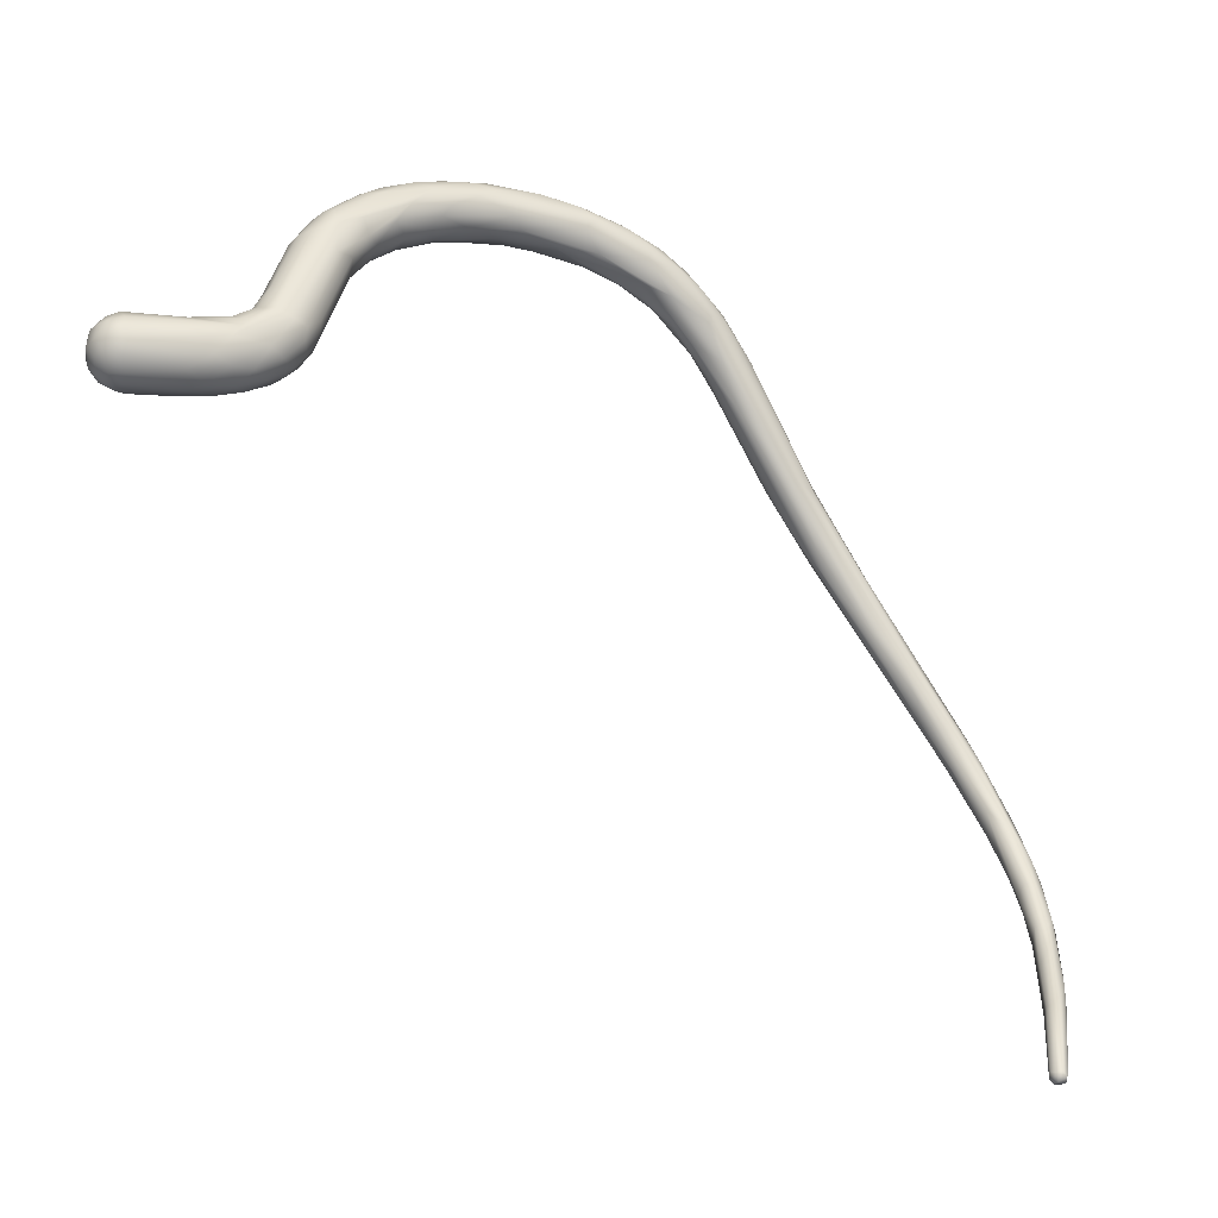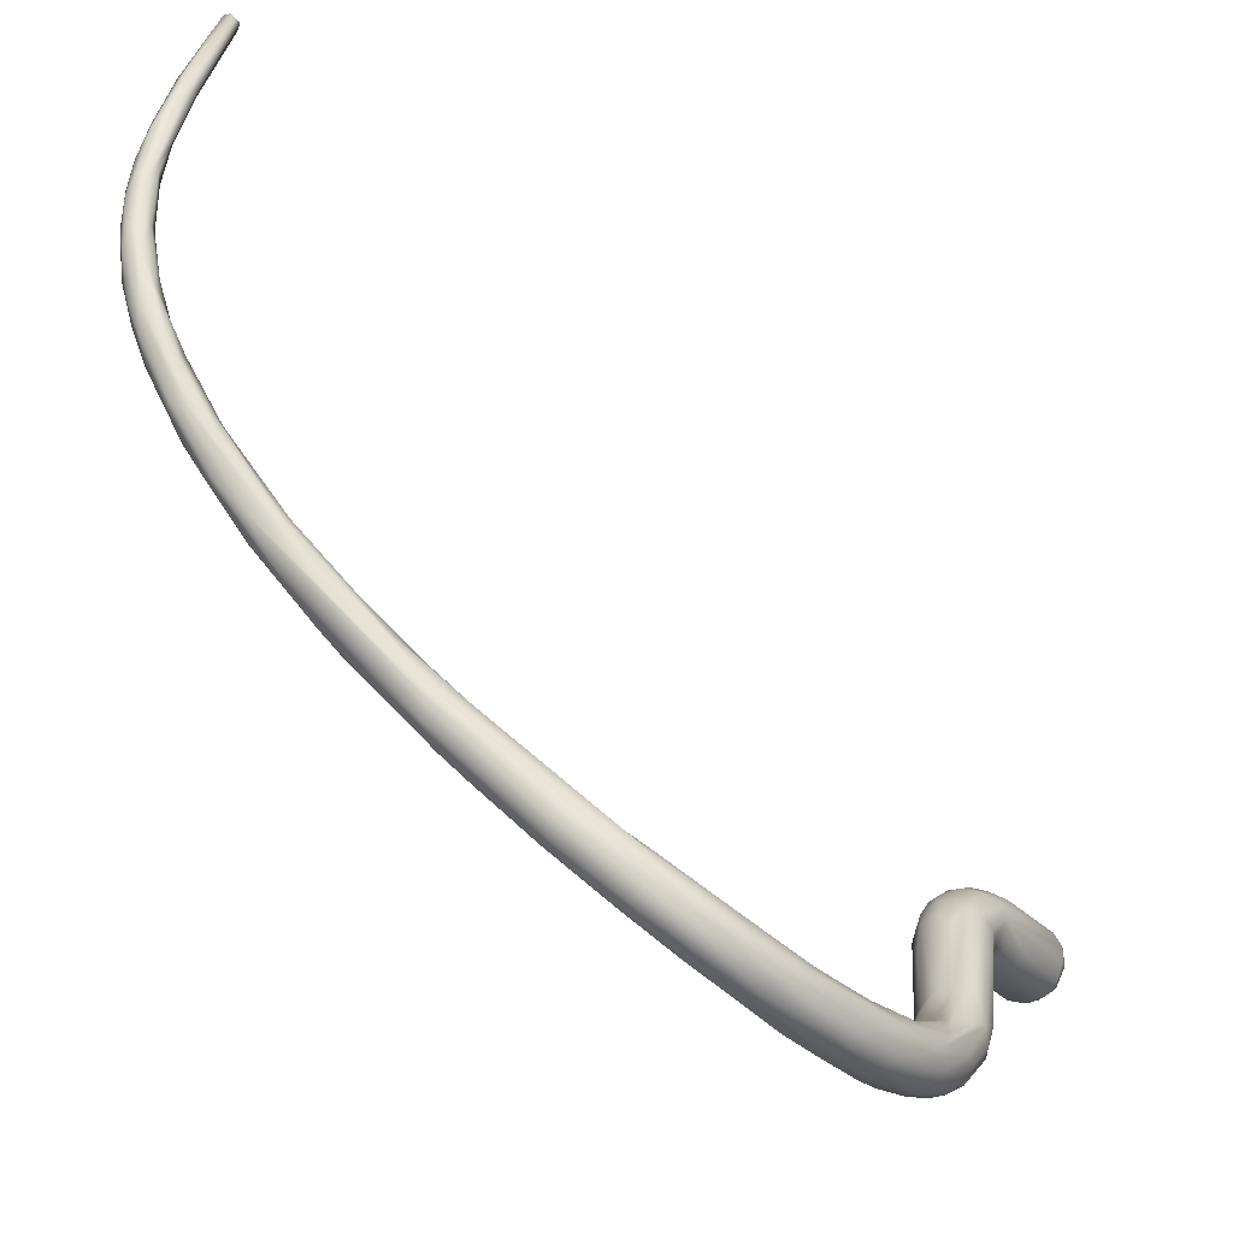
<metadata>
{"format":"obj","ext":"obj","renderer":"f3d","projection":"perspective","resolution":1024,"background":"white","views":[{"elev":-14.1,"azim":-68.1,"up":"+Y"},{"elev":37.7,"azim":153.7,"up":"+Z"}]}
</metadata>
<code>
o FJ2076.obj_grp1.843
v 0.5446 -0.3994 1.763
v 0.5432 -0.3933 1.757
v 0.5441 -0.3891 1.759
v 0.5435 -0.3892 1.761
v 0.544 -0.4029 1.768
v 0.5437 -0.4086 1.767
v 0.5424 -0.4105 1.767
v 0.5414 -0.3914 1.755
v 0.5398 -0.4117 1.766
v 0.5434 -0.4105 1.771
v 0.5418 -0.4078 1.772
v 0.5357 -0.4296 1.775
v 0.5424 -0.4165 1.772
v 0.539 -0.4249 1.774
v 0.5385 -0.4275 1.777
v 0.5403 -0.421 1.777
v 0.5376 -0.4268 1.78
v 0.5368 -0.4246 1.78
v 0.5431 -0.3845 1.754
v 0.5395 -0.3726 1.745
v 0.542 -0.375 1.75
v 0.5412 -0.3732 1.752
v 0.5392 -0.3935 1.756
v 0.5413 -0.3857 1.761
v 0.5405 -0.3921 1.765
v 0.5365 -0.4183 1.77
v 0.5379 -0.407 1.765
v 0.5385 -0.3956 1.766
v 0.5347 -0.4204 1.772
v 0.5371 -0.4188 1.778
v 0.5328 -0.4323 1.776
v 0.5373 -0.41 1.773
v 0.5326 -0.4247 1.779
v 0.5322 -0.4383 1.78
v 0.5341 -0.4358 1.781
v 0.5351 -0.4328 1.781
v 0.5295 -0.4423 1.784
v 0.5309 -0.4368 1.784
v 0.5386 -0.363 1.742
v 0.535 -0.3749 1.745
v 0.5381 -0.3643 1.748
v 0.537 -0.3942 1.758
v 0.5352 -0.3812 1.75
v 0.5372 -0.3788 1.757
v 0.5364 -0.3846 1.759
v 0.5364 -0.4053 1.767
v 0.5364 -0.3983 1.764
v 0.5348 -0.3834 1.756
v 0.5354 -0.4138 1.773
v 0.5327 -0.4279 1.775
v 0.532 -0.4251 1.777
v 0.5265 -0.4412 1.78
v 0.5221 -0.4501 1.783
v 0.5266 -0.4361 1.78
v 0.5299 -0.4343 1.784
v 0.52 -0.4541 1.785
v 0.5235 -0.4478 1.787
v 0.5345 -0.3624 1.738
v 0.5365 -0.3554 1.741
v 0.5307 -0.367 1.743
v 0.533 -0.3763 1.751
v 0.511 -0.4592 1.785
v 0.5265 -0.4364 1.783
v 0.5219 -0.4426 1.784
v 0.5228 -0.4508 1.786
v 0.5179 -0.4517 1.789
v 0.5329 -0.3509 1.733
v 0.5324 -0.344 1.733
v 0.5254 -0.3398 1.725
v 0.5277 -0.3411 1.737
v 0.5315 -0.3605 1.747
v 0.5298 -0.3623 1.746
v 0.5198 -0.4466 1.783
v 0.5098 -0.4571 1.788
v 0.5128 -0.4617 1.789
v 0.5293 -0.3389 1.728
v 0.5222 -0.3194 1.725
v 0.518 -0.3319 1.722
v 0.5276 -0.3587 1.741
v 0.5104 -0.4574 1.786
v 0.5129 -0.4547 1.789
v 0.5113 -0.4606 1.791
v 0.5223 -0.3448 1.73
v 0.5234 -0.3461 1.737
v 0.5236 -0.328 1.721
v 0.5203 -0.3155 1.719
v 0.4974 -0.4766 1.792
v 0.5155 -0.3223 1.717
v 0.5199 -0.3207 1.728
v 0.5213 -0.3356 1.734
v 0.5153 -0.3291 1.728
v 0.5173 -0.3191 1.716
v 0.5093 -0.2902 1.713
v 0.4994 -0.2942 1.707
v 0.4953 -0.4756 1.79
v 0.4964 -0.4766 1.79
v 0.4966 -0.4763 1.793
v 0.4954 -0.475 1.794
v 0.5166 -0.3106 1.714
v 0.5184 -0.3241 1.729
v 0.5117 -0.3187 1.725
v 0.4947 -0.474 1.79
v 0.4946 -0.4763 1.792
v 0.4939 -0.4741 1.792
v 0.4947 -0.4737 1.793
v 0.5004 -0.2798 1.7
v 0.5048 -0.2976 1.707
v 0.5098 -0.2925 1.709
v 0.5024 -0.3031 1.714
v 0.5085 -0.2921 1.716
v 0.5044 -0.2906 1.717
v 0.5051 -0.283 1.706
v 0.4928 -0.2805 1.711
v 0.4983 -0.281 1.699
v 0.4997 -0.2882 1.702
v 0.5004 -0.2757 1.706
v 0.4992 -0.2793 1.712
v 0.4969 -0.2923 1.712
v 0.4966 -0.2815 1.713
v 0.4988 -0.2735 1.702
v 0.5033 -0.2819 1.712
v 0.4923 -0.283 1.71
v 0.4914 -0.2829 1.7
v 0.4976 -0.2741 1.708
v 0.4939 -0.2878 1.705
v 0.4904 -0.2696 1.691
v 0.4932 -0.2686 1.695
v 0.4901 -0.2784 1.696
v 0.4903 -0.2648 1.693
v 0.4925 -0.2665 1.699
v 0.4925 -0.2677 1.702
v 0.4913 -0.2687 1.704
v 0.4854 -0.2771 1.702
v 0.4881 -0.2731 1.69
v 0.4877 -0.2802 1.701
v 0.492 -0.274 1.708
v 0.4831 -0.2732 1.689
v 0.4854 -0.2608 1.69
v 0.4849 -0.2761 1.694
v 0.486 -0.2617 1.696
v 0.4809 -0.274 1.696
v 0.485 -0.2643 1.7
v 0.4868 -0.2702 1.705
v 0.4824 -0.2677 1.683
v 0.4768 -0.2711 1.686
v 0.4796 -0.2693 1.699
v 0.4682 -0.2598 1.666
v 0.4771 -0.2695 1.682
v 0.4764 -0.2582 1.676
v 0.4812 -0.2583 1.688
v 0.4792 -0.2588 1.692
v 0.478 -0.2604 1.694
v 0.4805 -0.2646 1.698
v 0.4747 -0.2659 1.676
v 0.4759 -0.2559 1.68
v 0.4744 -0.2554 1.683
v 0.4721 -0.2684 1.688
v 0.4675 -0.263 1.686
v 0.4675 -0.2645 1.667
v 0.4662 -0.2675 1.678
v 0.4714 -0.2553 1.683
v 0.4695 -0.2601 1.688
v 0.4673 -0.2673 1.672
v 0.4674 -0.2541 1.669
v 0.4648 -0.2528 1.673
v 0.4684 -0.2565 1.684
v 0.4546 -0.262 1.651
v 0.4611 -0.2557 1.66
v 0.4618 -0.2667 1.666
v 0.4546 -0.2676 1.659
v 0.4568 -0.2668 1.667
v 0.4579 -0.265 1.673
v 0.459 -0.2645 1.658
v 0.4543 -0.2589 1.651
v 0.459 -0.254 1.66
v 0.4593 -0.2527 1.663
v 0.4622 -0.2542 1.676
v 0.4524 -0.2556 1.668
v 0.4551 -0.2622 1.673
v 0.4483 -0.2585 1.666
v 0.452 -0.2529 1.658
v 0.4545 -0.2526 1.665
v 0.4494 -0.2541 1.663
v 0.4441 -0.2684 1.642
v 0.4435 -0.2615 1.641
v 0.4493 -0.2562 1.649
v 0.4505 -0.268 1.652
v 0.4461 -0.2694 1.654
v 0.4472 -0.2551 1.65
v 0.4489 -0.2663 1.662
v 0.4432 -0.2621 1.661
v 0.4376 -0.2675 1.635
v 0.4407 -0.2728 1.647
v 0.4435 -0.2548 1.65
v 0.4461 -0.2539 1.657
v 0.4422 -0.2651 1.659
v 0.4411 -0.2685 1.655
v 0.4325 -0.2785 1.633
v 0.4421 -0.2718 1.643
v 0.4327 -0.2736 1.632
v 0.441 -0.2601 1.641
v 0.4396 -0.2561 1.652
v 0.4407 -0.2578 1.657
v 0.4346 -0.2636 1.636
v 0.4374 -0.259 1.641
v 0.4337 -0.2791 1.638
v 0.438 -0.2714 1.651
v 0.4349 -0.2772 1.643
v 0.4354 -0.258 1.645
v 0.4304 -0.2696 1.632
v 0.4282 -0.2838 1.64
v 0.4316 -0.2608 1.641
v 0.4304 -0.275 1.647
v 0.4324 -0.2766 1.645
v 0.4312 -0.2613 1.647
v 0.4324 -0.2689 1.651
v 0.4353 -0.2634 1.654
v 0.4255 -0.2838 1.629
v 0.429 -0.285 1.634
v 0.4284 -0.268 1.632
v 0.4299 -0.2641 1.636
v 0.4278 -0.2866 1.638
v 0.4252 -0.2843 1.643
v 0.4294 -0.2617 1.643
v 0.4231 -0.2807 1.644
v 0.4266 -0.2742 1.647
v 0.4137 -0.3041 1.626
v 0.4237 -0.2806 1.627
v 0.4234 -0.2771 1.628
v 0.4234 -0.2721 1.63
v 0.4137 -0.3096 1.629
v 0.417 -0.3063 1.634
v 0.4223 -0.2679 1.636
v 0.4201 -0.2994 1.638
v 0.4148 -0.3068 1.638
v 0.4249 -0.2699 1.646
v 0.4179 -0.2809 1.628
v 0.422 -0.2703 1.633
v 0.4218 -0.2682 1.639
v 0.42 -0.2721 1.641
v 0.4172 -0.2809 1.643
v 0.4089 -0.3101 1.624
v 0.4128 -0.3007 1.626
v 0.4108 -0.2972 1.626
v 0.4162 -0.2781 1.63
v 0.4113 -0.3132 1.631
v 0.4156 -0.2763 1.633
v 0.412 -0.3114 1.636
v 0.416 -0.2751 1.637
v 0.4005 -0.3003 1.636
v 0.4092 -0.3096 1.64
v 0.4118 -0.3046 1.641
v 0.4109 -0.3008 1.642
v 0.4075 -0.3157 1.626
v 0.4025 -0.3155 1.618
v 0.4083 -0.3059 1.623
v 0.4085 -0.2933 1.628
v 0.4073 -0.3164 1.631
v 0.4079 -0.3147 1.635
v 0.407 -0.3132 1.638
v 0.4026 -0.3026 1.64
v 0.4058 -0.3037 1.642
v 0.397 -0.3198 1.616
v 0.3997 -0.3111 1.614
v 0.4052 -0.3079 1.621
v 0.4049 -0.3179 1.626
v 0.4062 -0.301 1.625
v 0.401 -0.3197 1.628
v 0.406 -0.2919 1.632
v 0.4012 -0.3173 1.634
v 0.4013 -0.3126 1.638
v 0.4059 -0.3073 1.641
v 0.3881 -0.3165 1.601
v 0.404 -0.3047 1.622
v 0.3997 -0.306 1.618
v 0.4026 -0.3013 1.625
v 0.3967 -0.3213 1.622
v 0.4036 -0.2982 1.628
v 0.4008 -0.2992 1.631
v 0.3997 -0.3002 1.634
v 0.3962 -0.3163 1.633
v 0.3973 -0.3107 1.637
v 0.3881 -0.3129 1.6
v 0.3948 -0.3069 1.612
v 0.3994 -0.3038 1.621
v 0.3972 -0.3027 1.624
v 0.3958 -0.3199 1.629
v 0.39 -0.3219 1.62
v 0.398 -0.3016 1.627
v 0.398 -0.3016 1.627
v 0.3901 -0.3207 1.624
v 0.3906 -0.3095 1.631
v 0.3855 -0.3222 1.606
v 0.3924 -0.3038 1.617
v 0.3906 -0.3222 1.614
v 0.3955 -0.3027 1.627
v 0.3946 -0.304 1.63
v 0.3915 -0.3165 1.63
v 0.393 -0.3063 1.631
v 0.3874 -0.3146 1.627
v 0.3883 -0.3044 1.62
v 0.3849 -0.3185 1.622
v 0.3852 -0.3179 1.6
v 0.3821 -0.3169 1.599
v 0.3847 -0.3136 1.598
v 0.3852 -0.3102 1.599
v 0.3877 -0.3099 1.601
v 0.386 -0.3203 1.602
v 0.3812 -0.3203 1.601
v 0.3852 -0.3064 1.602
v 0.3816 -0.3227 1.605
v 0.3788 -0.3046 1.607
v 0.3743 -0.3138 1.613
v 0.3794 -0.3142 1.598
v 0.3818 -0.3103 1.599
v 0.3811 -0.3073 1.6
v 0.3791 -0.3218 1.604
v 0.3775 -0.318 1.601
v 0.3817 -0.3046 1.604
v 0.3787 -0.3221 1.609
v 0.3774 -0.3204 1.611
v 0.3741 -0.3169 1.611
v 0.378 -0.3098 1.6
v 0.375 -0.3137 1.601
v 0.3768 -0.3194 1.603
v 0.3781 -0.3055 1.604
v 0.3758 -0.3204 1.607
v 0.376 -0.3071 1.611
v 0.3738 -0.3168 1.605
v 0.3765 -0.3089 1.601
v 0.3732 -0.3125 1.605
v 0.3747 -0.3087 1.604
v 0.3731 -0.316 1.607
v 0.3743 -0.3082 1.607
v 0.3739 -0.3104 1.611
v 0.3729 -0.3125 1.609
f 4 5 3
f 6 7 2
f 6 2 1
f 8 2 7
f 8 7 9
f 3 5 1
f 5 10 1
f 1 10 6
f 5 4 11
f 7 6 13
f 9 7 12
f 10 13 6
f 14 7 13
f 15 14 13
f 7 14 12
f 10 16 13
f 16 10 11
f 10 5 11
f 13 16 15
f 15 16 17
f 17 16 18
f 2 20 19
f 19 21 3
f 21 22 3
f 22 4 3
f 19 1 2
f 1 19 3
f 23 8 9
f 9 26 27
f 11 24 25
f 11 4 24
f 12 26 9
f 25 30 11
f 26 12 31
f 25 32 30
f 11 30 18
f 16 11 18
f 30 32 33
f 34 15 35
f 15 34 14
f 14 34 12
f 15 17 36
f 36 35 15
f 35 36 37
f 36 17 38
f 17 18 38
f 20 39 21
f 8 23 40
f 2 8 20
f 19 20 21
f 24 4 22
f 24 22 41
f 24 44 25
f 27 23 9
f 23 27 42
f 27 46 42
f 42 46 47
f 28 45 47
f 28 25 44
f 44 45 28
f 27 26 46
f 46 32 47
f 29 49 46
f 46 26 29
f 32 25 28
f 47 32 28
f 26 50 29
f 49 29 51
f 46 49 32
f 26 31 50
f 50 51 29
f 51 33 49
f 49 33 32
f 53 52 31
f 53 31 12
f 31 52 50
f 51 50 54
f 55 38 18
f 30 33 55
f 55 18 30
f 37 56 34
f 37 34 35
f 38 37 36
f 57 37 38
f 20 8 58
f 59 22 21
f 39 59 21
f 58 8 40
f 40 43 60
f 41 22 59
f 40 23 43
f 43 61 60
f 23 42 43
f 43 42 61
f 48 61 42
f 42 47 48
f 47 45 48
f 52 54 50
f 12 34 53
f 53 34 56
f 53 62 52
f 54 63 51
f 54 64 63
f 63 33 51
f 37 65 56
f 57 38 55
f 66 57 55
f 63 55 33
f 57 65 37
f 39 67 68
f 20 67 39
f 20 58 67
f 59 39 68
f 41 70 24
f 61 48 72
f 71 44 24
f 71 72 48
f 71 48 45
f 45 44 71
f 54 52 73
f 73 64 54
f 63 64 55
f 57 75 65
f 58 69 67
f 68 67 76
f 68 77 59
f 58 40 69
f 69 40 78
f 60 61 79
f 71 24 70
f 61 72 79
f 62 73 52
f 80 73 62
f 80 64 73
f 65 75 56
f 64 81 55
f 81 66 55
f 74 64 80
f 74 81 64
f 57 82 75
f 82 57 66
f 78 40 83
f 40 60 83
f 72 84 79
f 53 56 96
f 67 85 76
f 67 69 85
f 86 77 68
f 83 60 79
f 100 71 70
f 72 71 100
f 75 97 87
f 82 97 75
f 85 86 76
f 68 76 86
f 59 77 41
f 77 89 41
f 90 84 72
f 100 70 89
f 100 90 72
f 88 92 69
f 69 92 85
f 69 78 88
f 77 86 93
f 89 70 41
f 83 79 91
f 91 79 84
f 90 91 84
f 53 95 62
f 87 96 56
f 75 87 56
f 95 53 96
f 96 87 97
f 97 82 98
f 92 99 85
f 99 86 85
f 83 94 78
f 90 101 91
f 80 62 102
f 103 96 97
f 98 103 97
f 62 95 102
f 95 96 103
f 102 95 104
f 103 104 95
f 103 98 104
f 105 81 74
f 81 98 66
f 80 102 74
f 105 98 81
f 74 104 105
f 102 104 74
f 66 98 82
f 105 104 98
f 99 92 106
f 90 100 101
f 107 88 94
f 107 92 88
f 107 106 92
f 88 78 94
f 108 86 99
f 86 108 93
f 77 93 110
f 89 77 110
f 110 111 89
f 91 101 109
f 91 109 83
f 112 93 108
f 100 89 111
f 106 107 114
f 107 115 114
f 115 107 94
f 106 108 99
f 106 112 108
f 112 116 93
f 110 93 121
f 109 94 83
f 110 117 111
f 117 110 121
f 109 101 118
f 101 113 118
f 119 100 111
f 100 119 101
f 93 116 121
f 118 113 122
f 119 113 101
f 115 94 123
f 112 120 116
f 124 121 116
f 109 125 94
f 109 118 125
f 117 121 124
f 119 111 117
f 106 114 126
f 127 112 106
f 128 114 115
f 126 127 106
f 112 127 120
f 127 129 120
f 128 115 123
f 94 125 123
f 129 130 120
f 120 130 116
f 131 124 116
f 132 117 124
f 125 118 133
f 118 122 133
f 134 114 128
f 135 123 125
f 131 116 130
f 124 131 132
f 136 117 132
f 119 136 113
f 136 119 117
f 114 134 126
f 137 134 128
f 130 129 138
f 139 128 123
f 135 139 123
f 131 130 140
f 131 140 132
f 136 132 143
f 133 135 125
f 113 136 143
f 144 126 134
f 139 137 128
f 145 139 141
f 140 130 138
f 135 141 139
f 142 132 140
f 135 133 141
f 113 146 122
f 132 142 143
f 143 146 113
f 144 147 126
f 148 134 137
f 149 127 126
f 127 149 129
f 149 138 129
f 137 139 145
f 150 140 138
f 140 151 142
f 152 142 151
f 133 122 146
f 142 153 143
f 154 147 144
f 138 149 155
f 137 145 148
f 144 134 148
f 138 155 150
f 150 155 156
f 156 151 150
f 145 141 157
f 150 151 140
f 141 133 157
f 153 142 152
f 143 153 146
f 154 159 147
f 148 154 144
f 145 160 148
f 161 151 156
f 162 153 152
f 157 133 146
f 147 149 126
f 163 154 148
f 149 164 155
f 164 165 155
f 163 148 160
f 145 157 160
f 166 151 161
f 152 151 166
f 166 162 152
f 158 157 146
f 162 146 153
f 164 149 168
f 169 170 159
f 154 163 159
f 159 163 169
f 156 155 165
f 163 160 171
f 161 156 165
f 157 158 172
f 162 158 146
f 147 159 167
f 173 167 159
f 174 168 147
f 168 149 147
f 170 169 171
f 173 159 170
f 168 175 164
f 164 175 176
f 163 171 169
f 176 165 164
f 177 161 165
f 172 160 157
f 162 166 178
f 177 166 161
f 147 167 174
f 171 160 172
f 182 177 165
f 158 179 172
f 177 178 166
f 180 162 178
f 176 175 181
f 182 165 176
f 162 179 158
f 173 184 167
f 174 185 186
f 188 187 170
f 186 168 174
f 186 175 168
f 170 187 173
f 189 175 186
f 189 181 175
f 170 171 188
f 181 182 176
f 172 190 171
f 190 172 179
f 183 178 177
f 183 177 182
f 184 192 167
f 167 192 174
f 174 192 185
f 184 173 187
f 193 187 188
f 194 181 189
f 195 182 181
f 190 188 171
f 190 196 197
f 190 179 196
f 196 179 191
f 179 180 191
f 179 162 180
f 198 184 199
f 192 184 200
f 193 199 187
f 187 199 184
f 195 181 194
f 197 188 190
f 195 202 183
f 183 202 203
f 203 178 183
f 195 183 182
f 200 184 198
f 185 204 201
f 206 199 193
f 199 206 198
f 186 185 201
f 186 201 189
f 201 205 189
f 193 188 207
f 193 207 208
f 202 194 209
f 195 194 202
f 197 207 188
f 203 180 178
f 210 192 200
f 192 204 185
f 192 210 204
f 204 205 201
f 208 206 193
f 211 206 208
f 205 212 209
f 194 189 205
f 194 205 209
f 214 208 207
f 207 213 214
f 202 215 203
f 197 196 216
f 207 197 216
f 216 196 191
f 216 191 217
f 191 180 217
f 206 219 198
f 198 218 200
f 210 220 204
f 221 204 220
f 219 206 222
f 221 205 204
f 221 212 205
f 206 211 222
f 223 211 208
f 208 214 223
f 225 223 214
f 209 224 202
f 202 224 215
f 216 213 207
f 203 217 180
f 200 218 228
f 228 210 200
f 229 230 210
f 230 220 210
f 231 218 198
f 219 222 232
f 233 212 221
f 234 222 211
f 211 235 234
f 212 224 209
f 233 224 212
f 225 214 213
f 225 213 226
f 216 226 213
f 236 217 203
f 217 226 216
f 236 226 217
f 227 218 231
f 228 218 227
f 228 237 229
f 228 229 210
f 237 230 229
f 219 231 198
f 219 232 231
f 220 230 221
f 230 238 221
f 238 233 221
f 233 239 224
f 222 234 232
f 232 234 235
f 239 215 224
f 240 215 239
f 235 211 223
f 241 225 226
f 240 236 203
f 203 215 240
f 242 227 231
f 227 243 228
f 244 228 243
f 244 237 228
f 230 237 245
f 245 238 230
f 247 233 238
f 231 232 246
f 246 232 248
f 240 239 249
f 239 233 249
f 232 235 248
f 240 241 236
f 240 249 250
f 251 235 252
f 223 252 235
f 253 223 225
f 236 241 226
f 254 255 231
f 255 242 231
f 227 256 243
f 242 256 227
f 247 238 245
f 246 266 254
f 254 231 246
f 247 249 233
f 258 248 259
f 266 246 258
f 246 248 258
f 259 248 260
f 261 240 250
f 260 248 251
f 248 235 251
f 253 252 223
f 253 225 262
f 262 225 241
f 263 255 254
f 255 264 242
f 264 265 242
f 265 256 242
f 263 254 266
f 267 243 256
f 267 244 243
f 267 257 244
f 244 257 237
f 245 237 257
f 258 268 266
f 269 245 257
f 269 247 245
f 247 269 249
f 250 249 269
f 268 258 270
f 258 259 270
f 260 270 259
f 271 270 260
f 260 251 271
f 271 251 272
f 272 251 252
f 272 252 253
f 262 272 253
f 262 241 261
f 308 255 263
f 256 265 274
f 274 267 256
f 265 275 274
f 267 274 276
f 278 267 276
f 278 257 267
f 277 266 268
f 269 257 278
f 269 279 280
f 269 280 250
f 270 271 281
f 271 272 262
f 262 282 271
f 241 240 261
f 255 283 264
f 275 264 284
f 263 266 277
f 308 273 255
f 264 275 265
f 285 274 275
f 276 274 285
f 286 276 285
f 277 268 287
f 287 288 277
f 278 276 289
f 276 286 290
f 268 270 287
f 290 279 278
f 279 269 278
f 281 287 270
f 282 281 271
f 282 262 261
f 292 261 250
f 263 293 308
f 284 285 275
f 285 284 294
f 295 263 277
f 263 295 293
f 285 294 286
f 291 288 287
f 286 296 290
f 298 287 281
f 298 291 287
f 290 296 279
f 279 296 297
f 281 282 298
f 298 282 300
f 250 299 292
f 279 297 280
f 299 250 280
f 297 299 280
f 261 292 282
f 283 255 273
f 295 277 288
f 296 286 294
f 294 301 296
f 302 291 298
f 301 297 296
f 301 299 297
f 302 298 300
f 282 292 300
f 303 305 273
f 305 283 273
f 304 305 303
f 305 306 283
f 273 308 303
f 308 309 303
f 307 264 283
f 264 307 284
f 306 307 283
f 284 307 310
f 310 307 306
f 293 311 308
f 294 284 310
f 295 311 293
f 312 301 294
f 292 313 300
f 314 305 304
f 315 306 305
f 314 315 305
f 316 310 306
f 315 316 306
f 308 311 309
f 317 309 311
f 303 309 304
f 304 309 318
f 310 316 319
f 294 310 319
f 311 295 288
f 288 320 311
f 321 320 291
f 291 302 321
f 300 322 302
f 335 313 292
f 314 304 318
f 324 314 318
f 314 324 323
f 323 315 314
f 315 323 316
f 309 325 318
f 323 330 316
f 326 319 316
f 330 326 316
f 317 311 320
f 325 309 317
f 317 327 325
f 319 326 312
f 320 288 291
f 327 317 320
f 327 320 321
f 312 294 319
f 312 299 301
f 313 322 300
f 324 318 329
f 330 324 331
f 332 330 331
f 324 329 331
f 323 324 330
f 326 330 332
f 325 329 318
f 327 329 325
f 331 334 332
f 312 326 334
f 326 332 334
f 321 322 327
f 322 333 327
f 333 329 327
f 334 335 328
f 328 312 334
f 312 328 299
f 321 302 322
f 299 328 335
f 292 299 335
f 331 329 333
f 331 333 336
f 336 334 331
f 333 322 336
f 336 313 335
f 336 322 313
f 335 334 336

</code>
